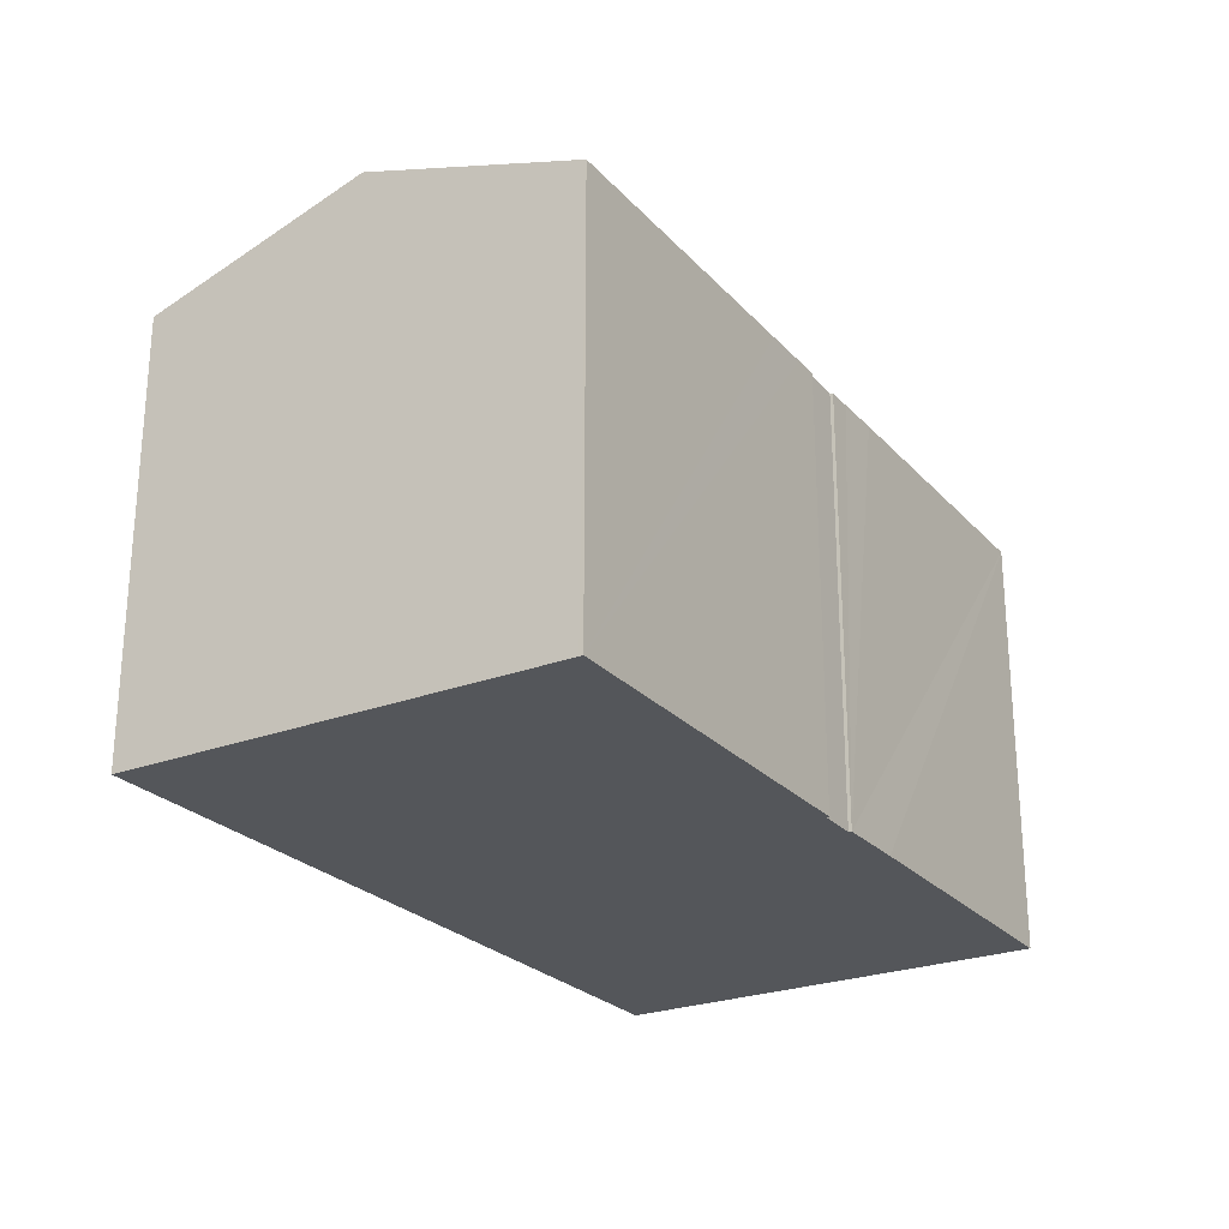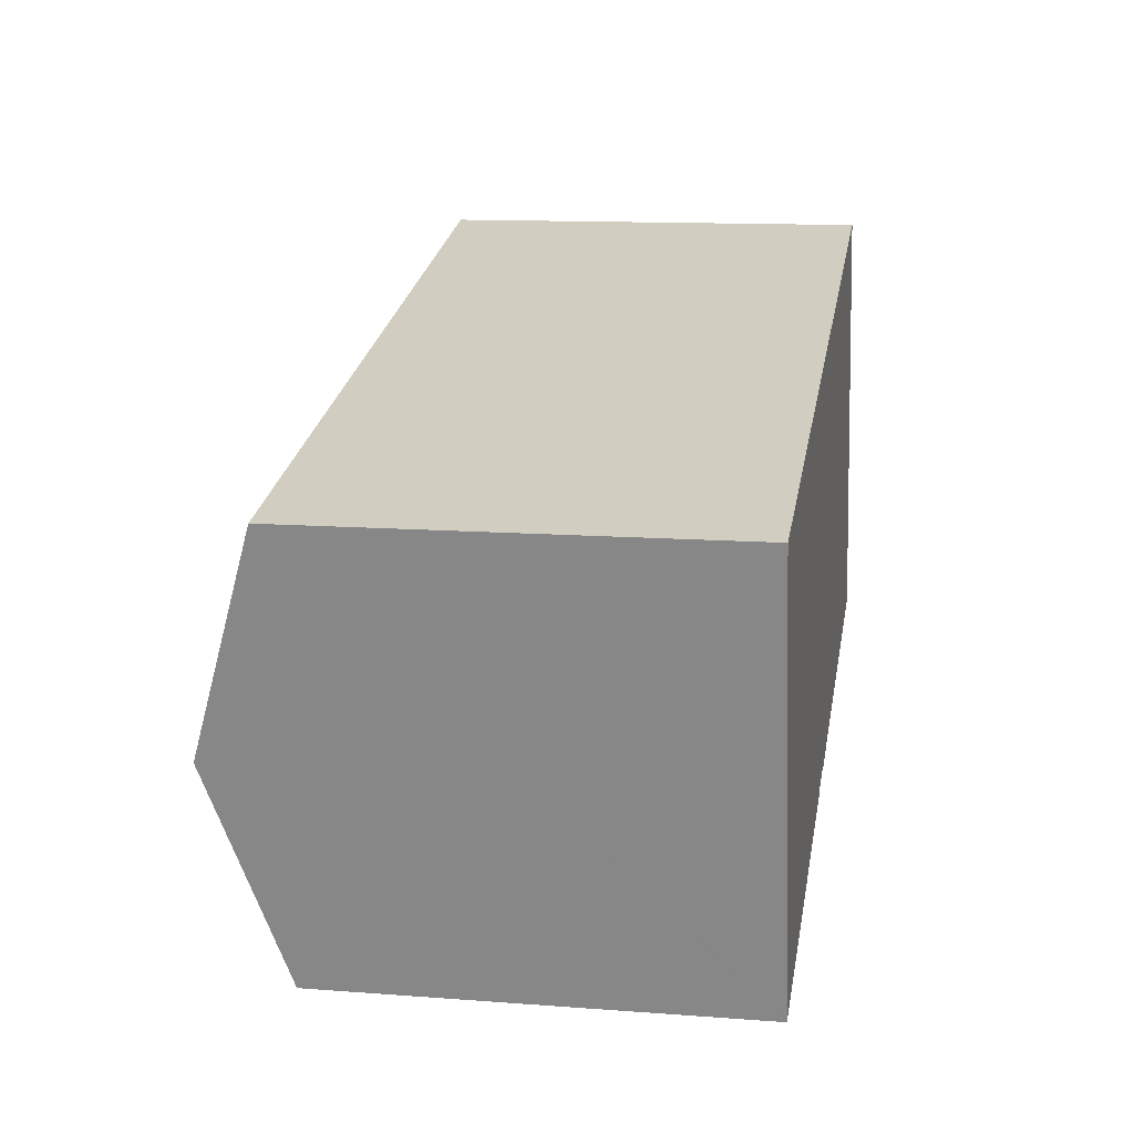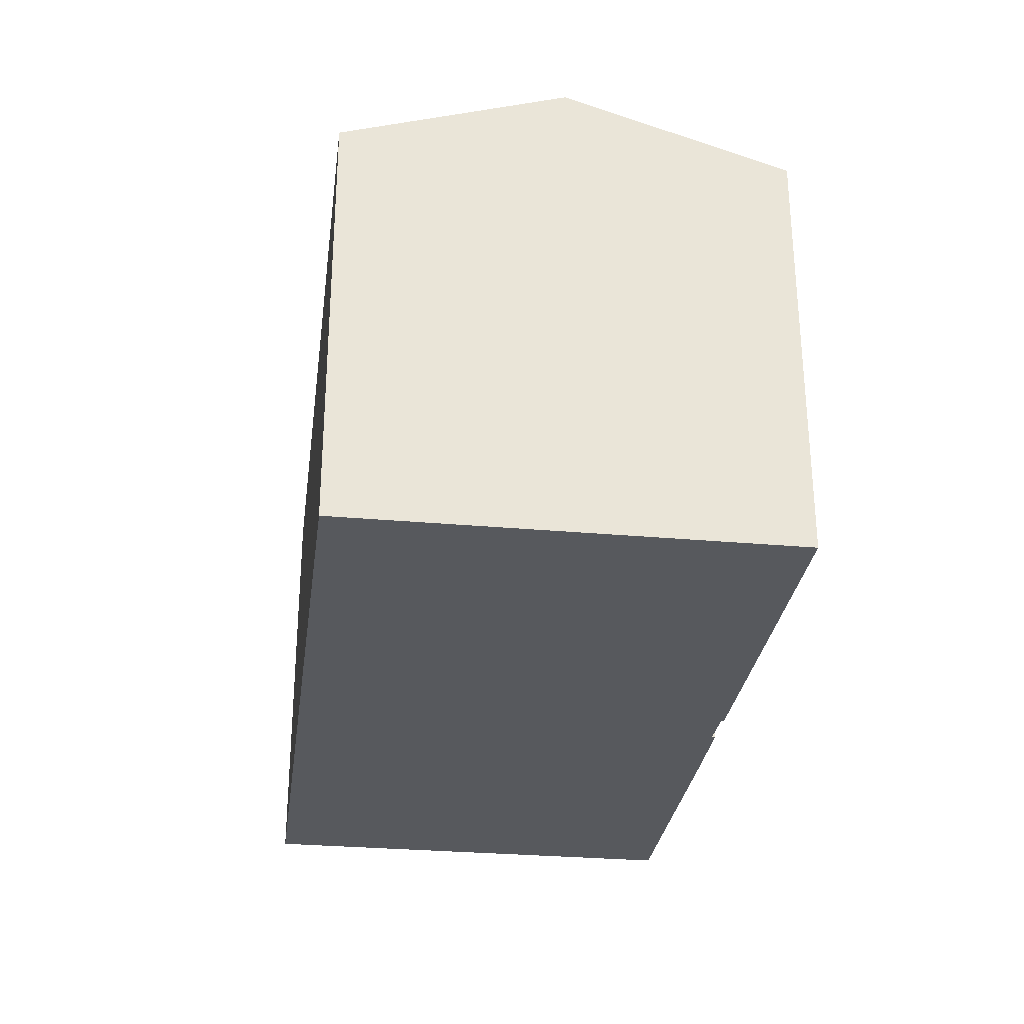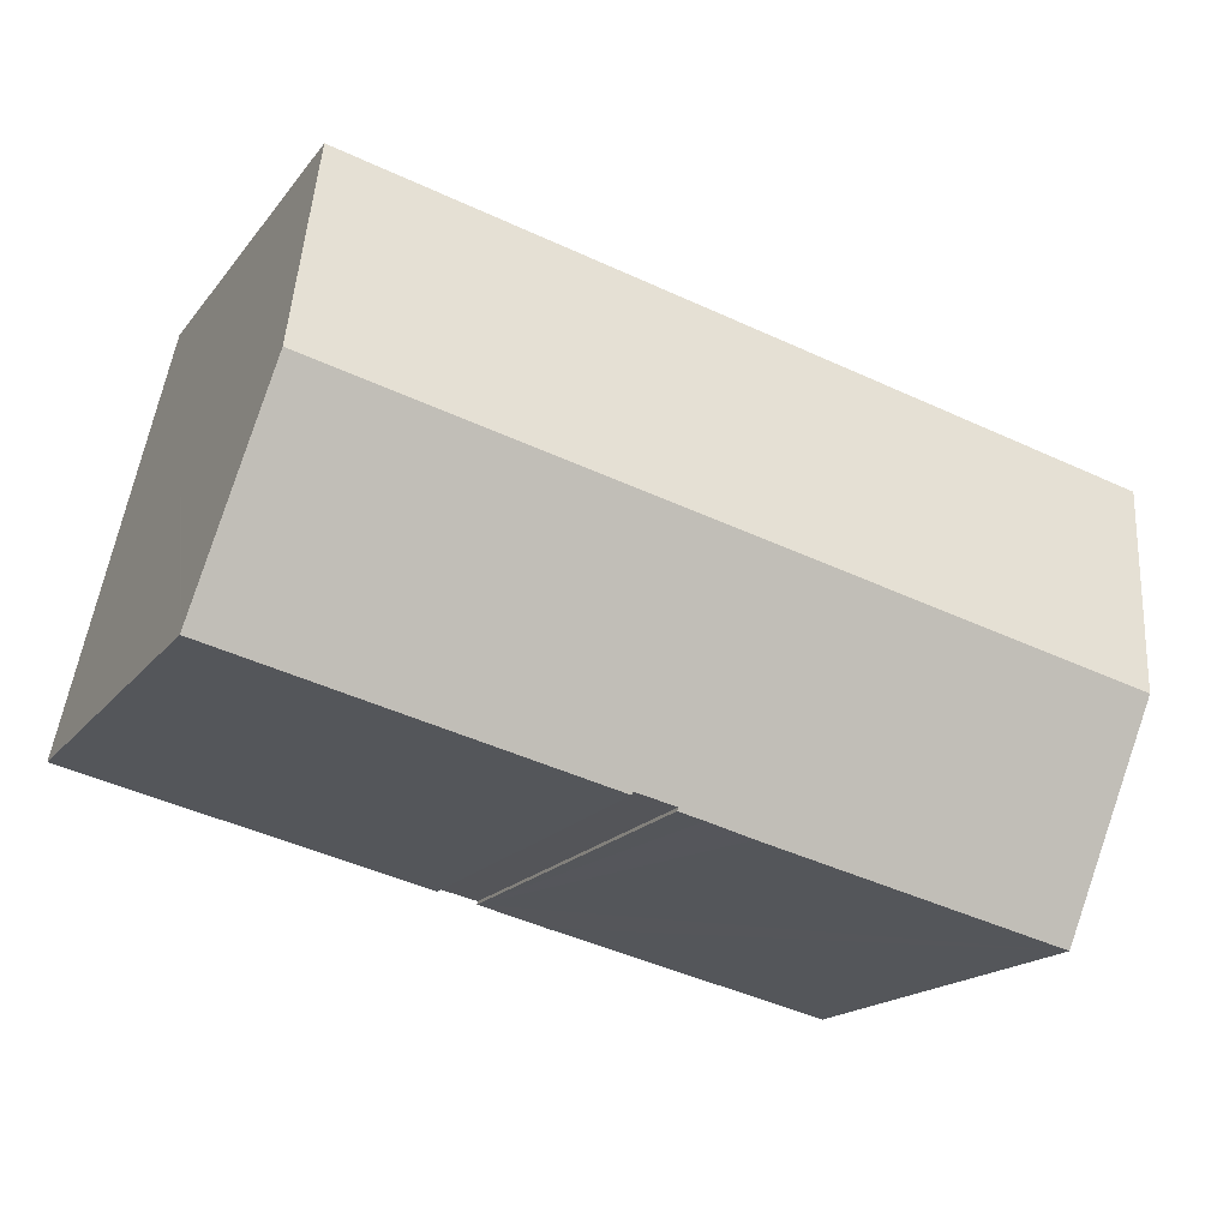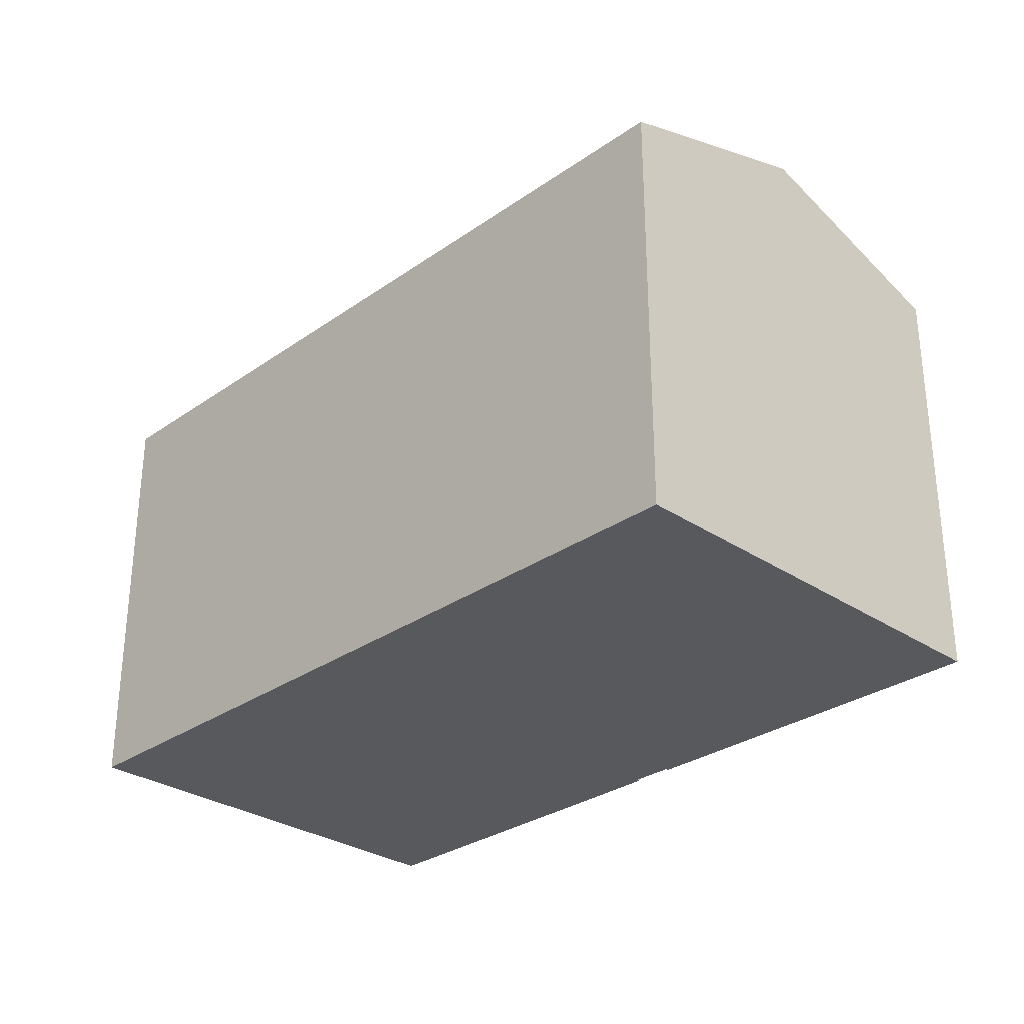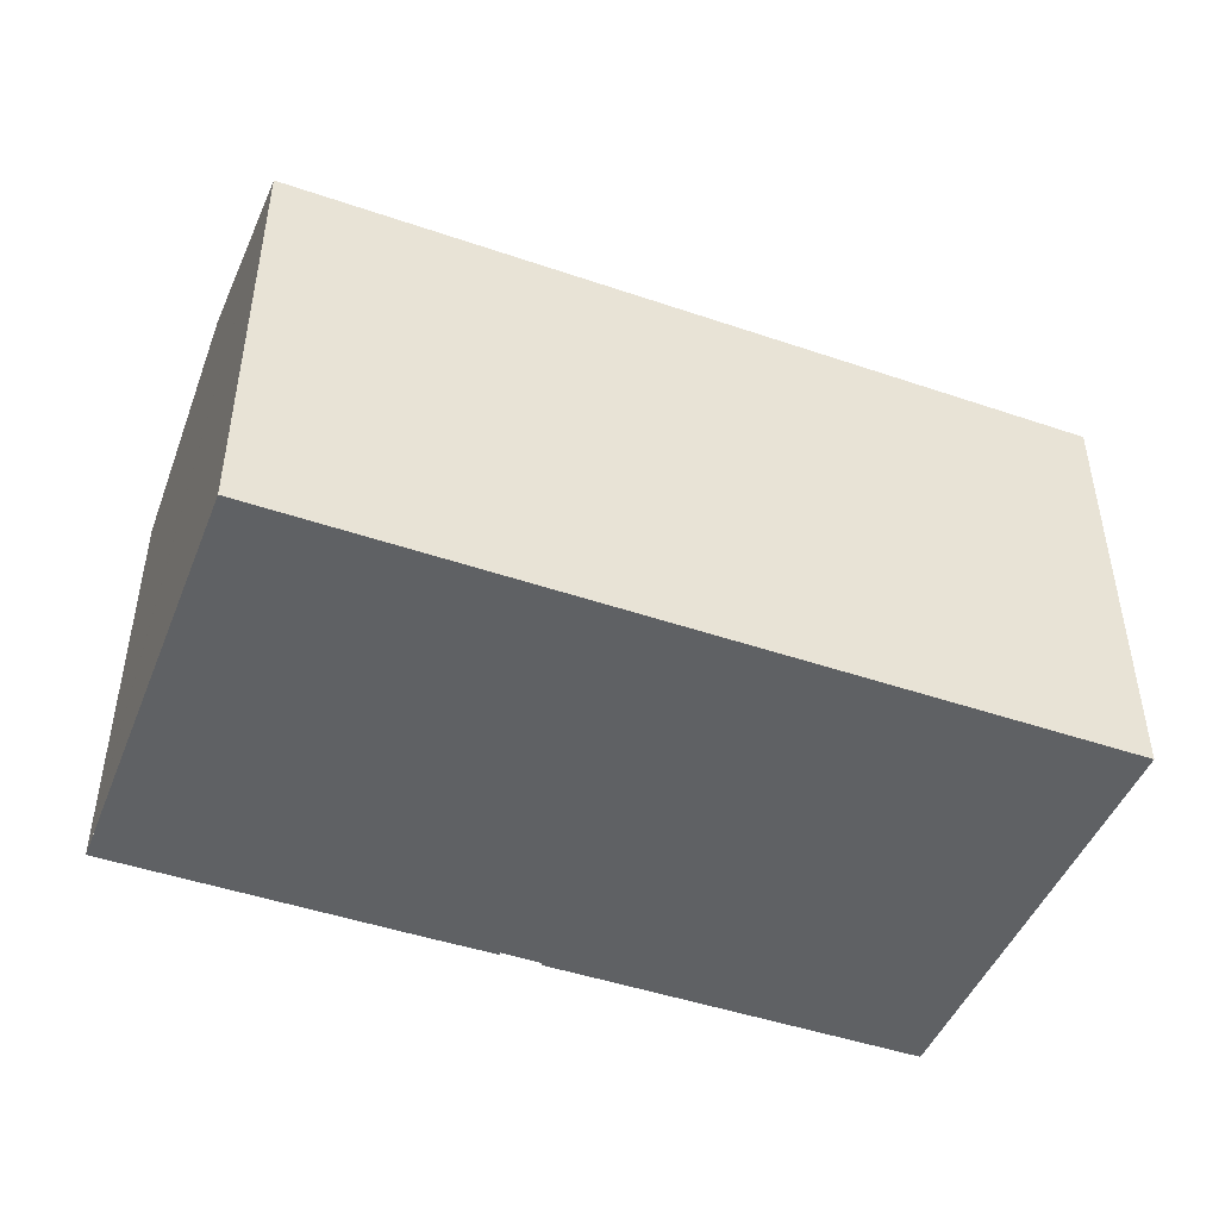
<metadata>
{"format":"obj","ext":"obj","renderer":"f3d","projection":"perspective","resolution":1024,"background":"white","views":[{"elev":-25.1,"azim":108.7,"up":"+Y"},{"elev":12.7,"azim":-80.1,"up":"+Z"},{"elev":-29.6,"azim":69.7,"up":"+Y"},{"elev":-17.6,"azim":154.9,"up":"+Z"},{"elev":-29.9,"azim":32.8,"up":"+Y"},{"elev":-46.7,"azim":-34.0,"up":"+Y"}]}
</metadata>
<code>
v  11.39 10.88 -9.018
v  12.01 10.9 -8.793
v  12.03 10.88 -8.874
v  14.89 10.88 -8.228
v  22.61 10.91 -6.374
v  22.63 10.88 -6.473
v  21.38 12.65 -0.955
v  1.256 12.65 -5.526
v  13.7 10.88 -8.499
v  13.04 10.9 -8.573
v  13.06 10.88 -8.643
v  10.22 10.87 -9.301
v  2.51 10.88 -11.04
v  2.493 10.9 -10.97
v  20.12 10.87 4.571
v  0.205 11.16 -0.898
v  0 10.87 6.657e-16
v  20.33 11.17 3.651
v  12.03 5.434e-16 -8.874
v  10.22 5.695e-16 -9.301
v  2.51 6.762e-16 -11.04
v  11.39 5.522e-16 -9.018
v  22.63 3.964e-16 -6.473
v  13.06 5.292e-16 -8.643
v  14.89 5.038e-16 -8.228
v  13.7 5.204e-16 -8.499
v  12.01 5.384e-16 -8.793
v  13.04 5.249e-16 -8.573
v  2.493 6.718e-16 -10.97
v  0 0 0
v  1.256 3.384e-16 -5.526
v  0.205 5.499e-17 -0.898
v  20.12 -2.799e-16 4.571
v  20.33 -2.236e-16 3.651
v  22.61 3.903e-16 -6.374
v  21.38 5.848e-17 -0.955
g defaultobject
f 1 2 3
f 4 5 6
f 5 4 7
f 7 4 8
f 8 4 9
f 8 9 10
f 10 9 11
f 8 10 2
f 8 2 1
f 8 1 12
f 8 12 13
f 8 13 14
f 15 16 17
f 16 15 8
f 8 15 18
f 8 18 7
f 19 1 3
f 1 19 12
f 12 19 13
f 13 19 20
f 13 20 21
f 20 19 22
f 23 4 6
f 4 23 9
f 9 23 11
f 11 23 24
f 24 23 25
f 24 25 26
f 10 27 2
f 27 10 28
f 21 14 13
f 14 21 8
f 8 21 16
f 16 21 17
f 17 21 29
f 17 29 30
f 30 29 31
f 30 31 32
f 11 28 10
f 28 11 24
f 30 15 17
f 15 30 33
f 33 18 15
f 18 33 7
f 7 33 5
f 5 33 6
f 6 33 34
f 6 34 35
f 6 35 23
f 35 34 36
f 27 3 2
f 3 27 19
f 30 34 33
f 34 30 36
f 36 30 35
f 35 30 23
f 23 30 25
f 25 30 26
f 26 30 28
f 28 30 27
f 27 30 19
f 19 30 22
f 22 30 20
f 20 30 32
f 20 32 21
f 21 32 31
f 24 26 28

</code>
